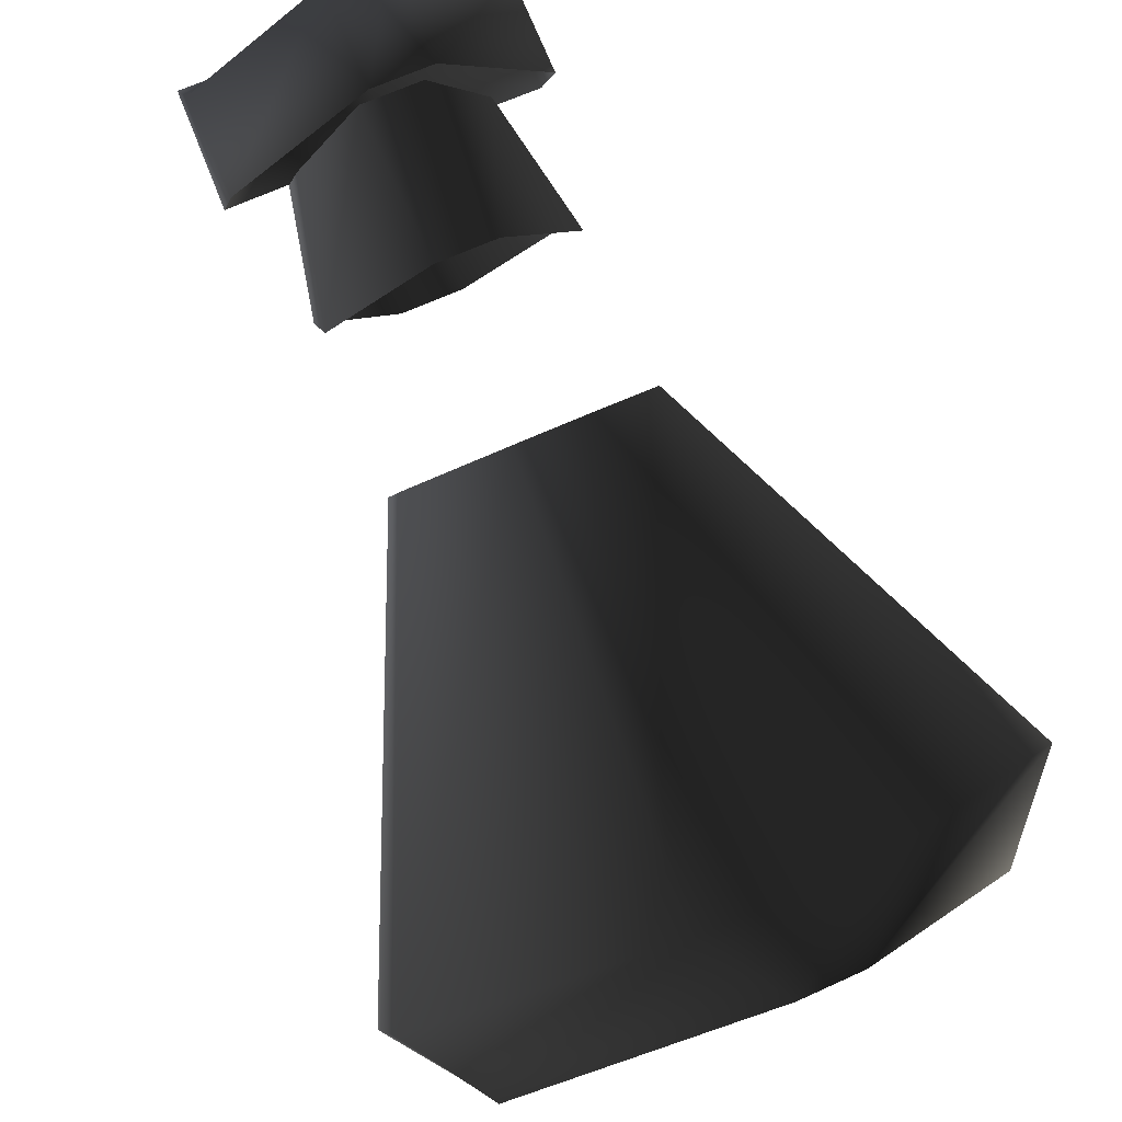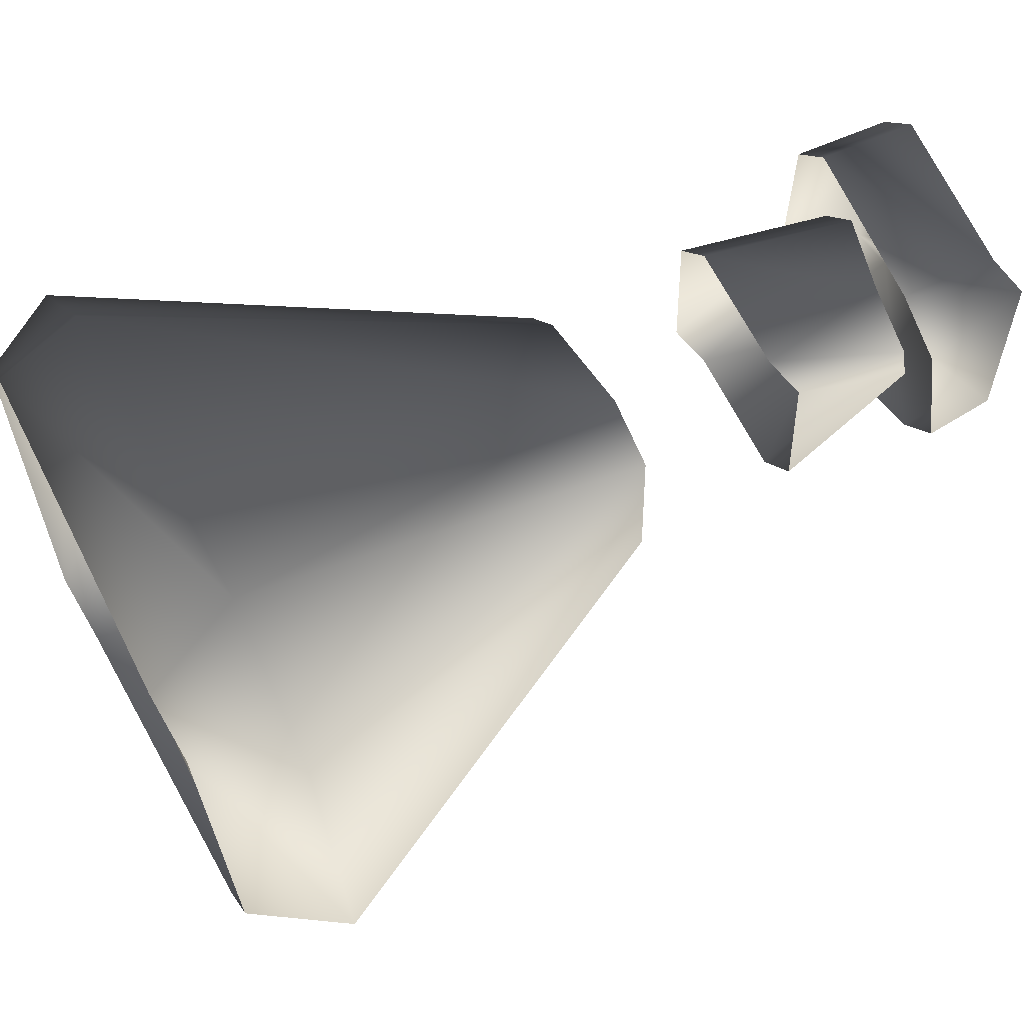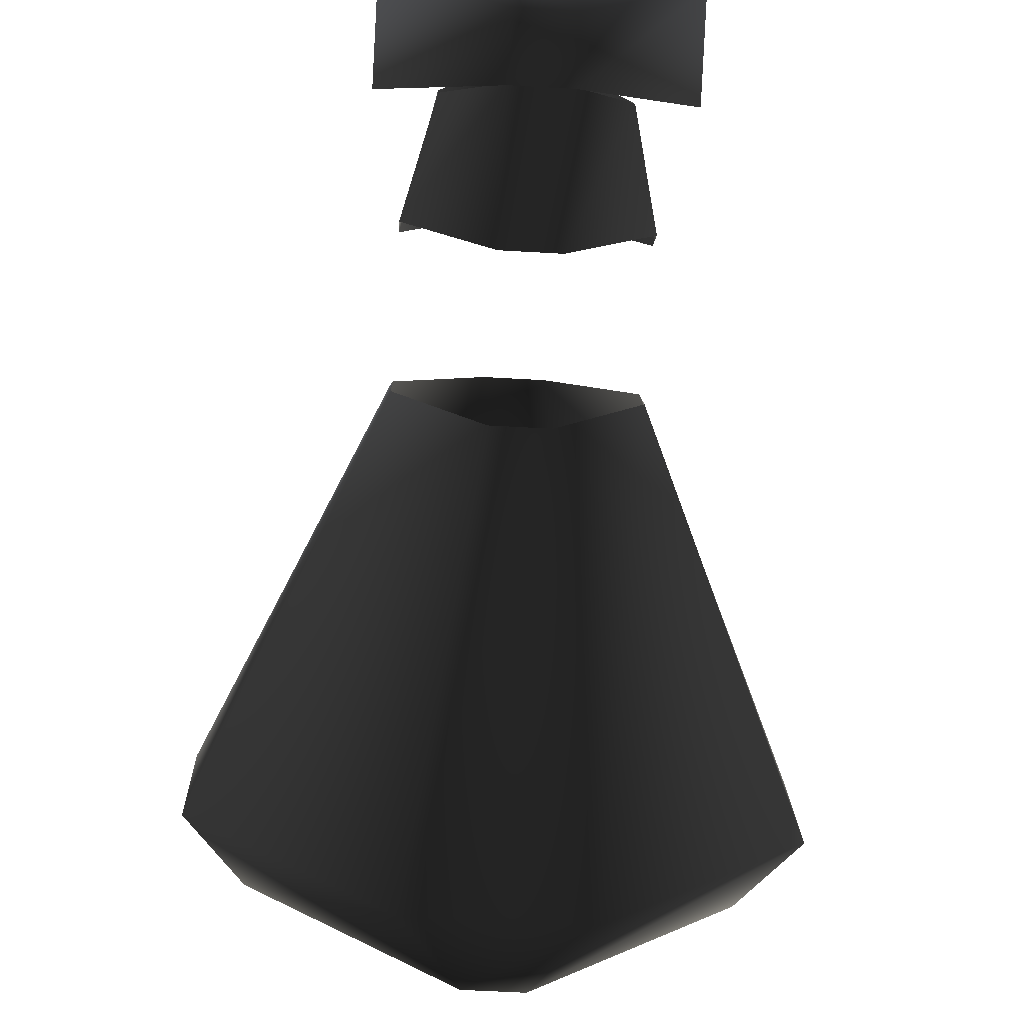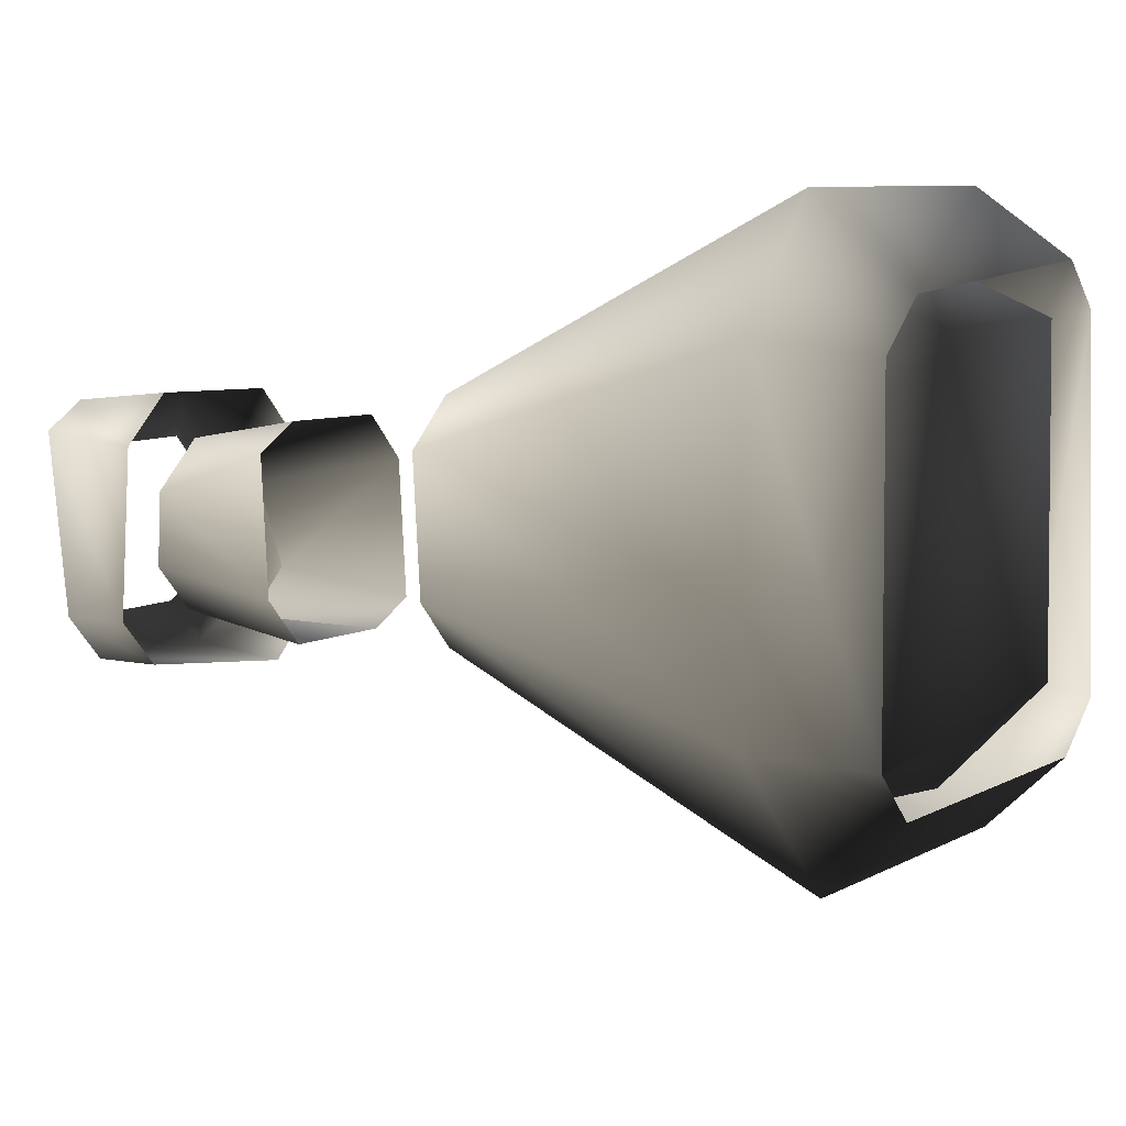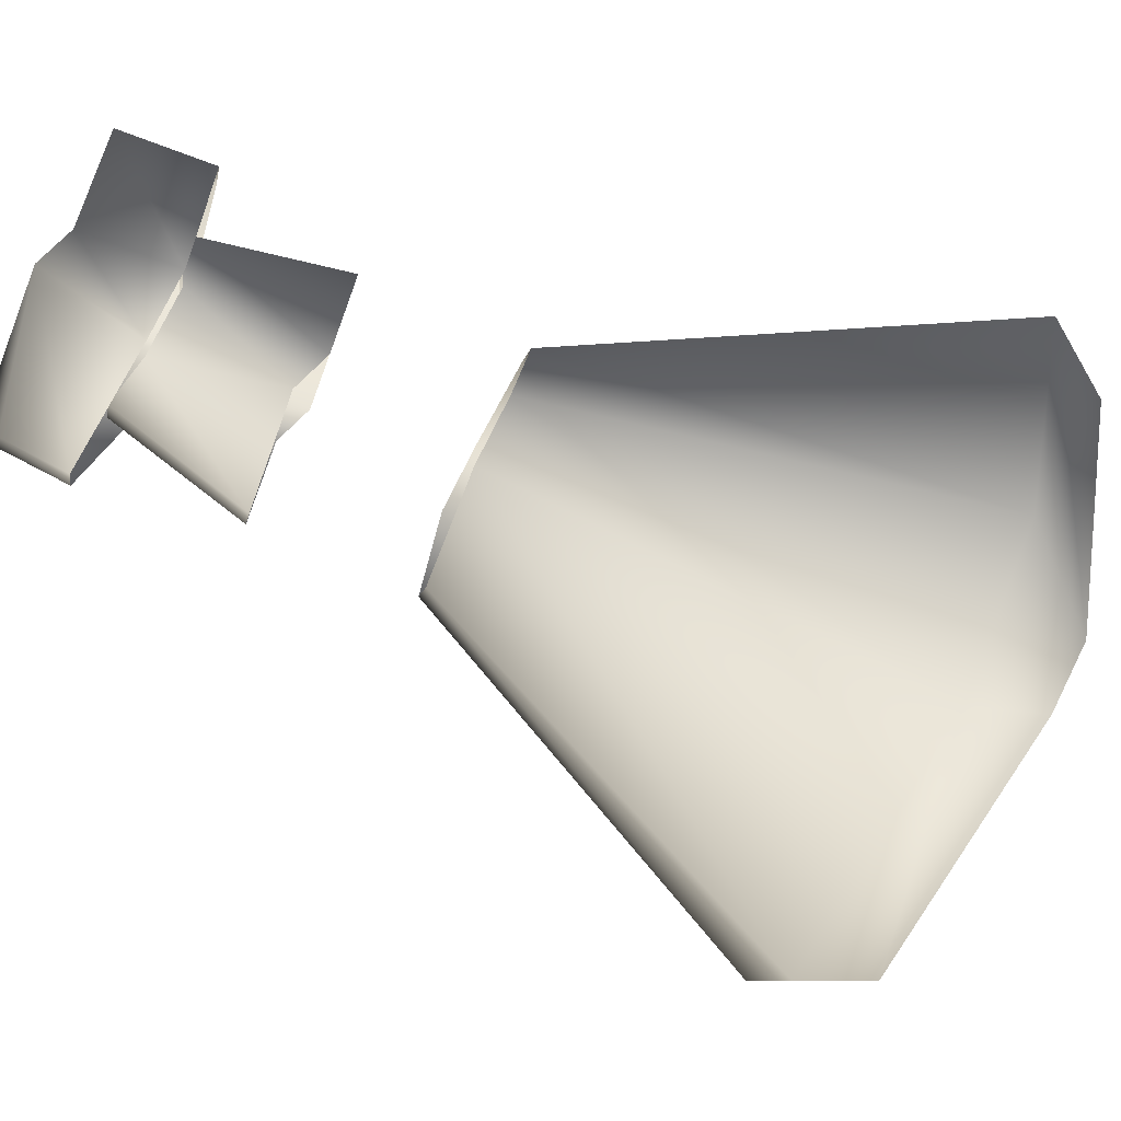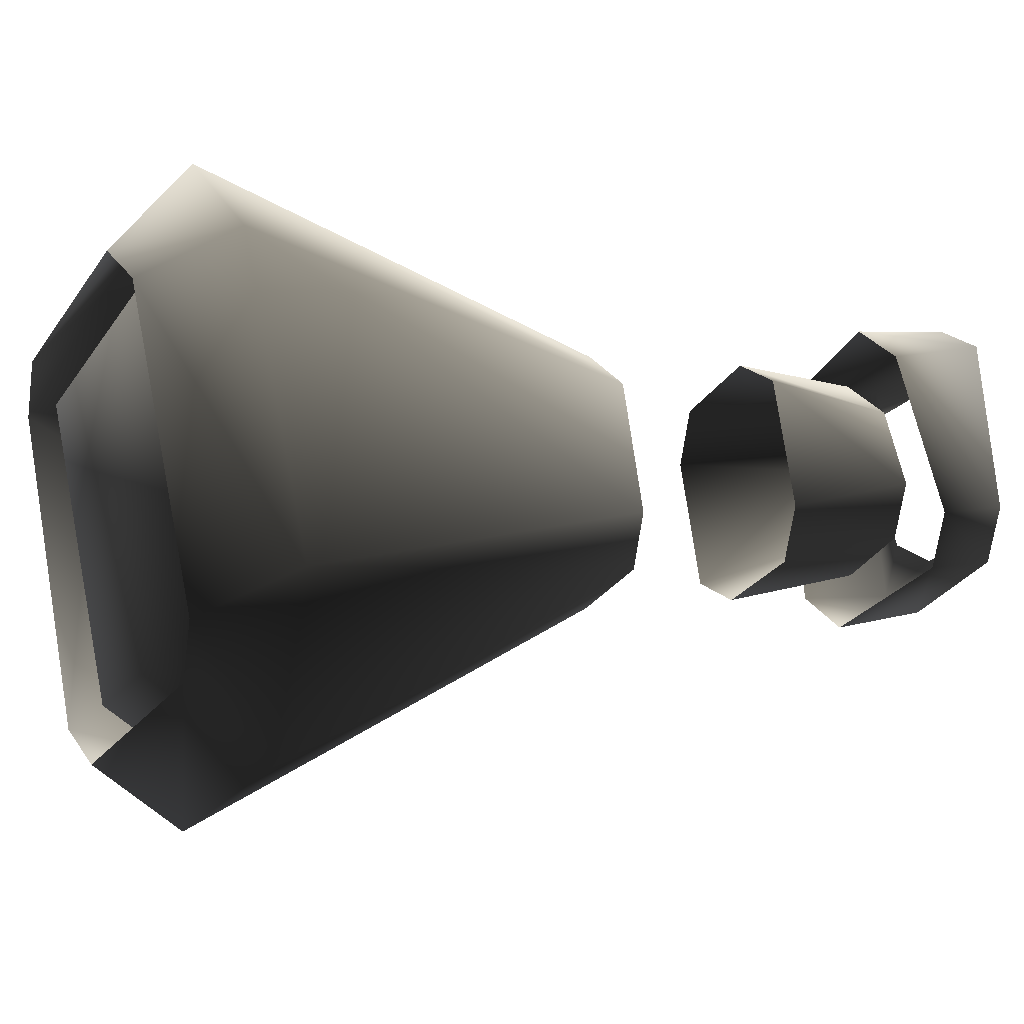
<metadata>
{"format":"obj","ext":"obj","renderer":"f3d","projection":"perspective","resolution":1024,"background":"white","views":[{"elev":63.2,"azim":154.8,"up":"+Y"},{"elev":10.5,"azim":-107.4,"up":"+Y"},{"elev":-52.9,"azim":-3.6,"up":"+Y"},{"elev":-45.6,"azim":112.7,"up":"+Y"},{"elev":-8.1,"azim":81.4,"up":"+Y"},{"elev":-65.8,"azim":-97.8,"up":"+Y"}]}
</metadata>
<code>
o 499
v -30 83 -14
v -37 91 -17
v -30 98 -20
v -23 91 -17
v -21 90 -13
v -28 84 -11
v -32 84 -11
v -39 90 -13
v -39 94 -15
v -32 100 -17
v -28 100 -17
v -21 94 -15
v -23 94 -9
v -30 87 -7
v -30 100 -12
v -37 94 -9
v -40 94 -16
v -40 89 -14
v -34 96 -2
v -34 98 -3
v -33 101 -19
v -31 99 -21
v -38 91 -18
v -38 89 -17
v -33 82 -11
v -31 93 -1
v -27 82 -11
v -29 93 -1
v -20 89 -14
v -26 96 -2
v -20 94 -16
v -26 98 -3
v -27 101 -19
v -29 100 -4
v -31 100 -4
v -31 82 -14
v -29 82 -14
v -22 89 -17
v -22 91 -18
v -29 99 -21
v -34 99 2
v -34 98 3
v -33 99 7
v -33 101 6
v -31 102 1
v -31 103 6
v -29 102 1
v -29 103 6
v -26 99 2
v -27 101 6
v -26 98 3
v -27 99 7
v -29 95 4
v -29 98 8
v -31 95 4
v -31 98 8
v -35 101 6
v -35 99 7
v -35 101 10
v -35 102 9
v -31 105 5
v -31 106 8
v -29 105 5
v -29 106 8
v -25 101 6
v -25 102 9
v -25 99 7
v -25 101 10
v -29 96 9
v -29 97 11
v -31 96 9
v -31 97 11
v -31 99 11
v -33 101 10
v -33 102 9
v -31 104 8
v -29 104 8
v -27 102 9
v -27 101 10
v -29 99 11
f 1 2 3
f 1 3 4
f 1 4 5
f 1 5 6
f 1 6 1
f 1 6 7
f 1 7 2
f 2 7 8
f 2 8 2
f 2 8 9
f 2 9 3
f 3 9 10
f 3 10 3
f 3 10 11
f 3 11 4
f 4 11 12
f 4 12 4
f 4 12 5
f 5 12 13
f 5 13 6
f 6 13 14
f 6 14 7
f 6 7 1
f 14 13 15
f 14 15 16
f 14 16 8
f 14 8 7
f 14 7 14
f 9 8 16
f 9 16 16
f 9 16 10
f 10 16 15
f 10 15 11
f 10 11 3
f 5 13 13
f 12 11 15
f 12 15 13
f 11 15 15
f 4 12 5
f 2 8 9
f 17 18 19
f 17 19 20
f 17 20 21
f 17 21 22
f 17 22 23
f 17 23 18
f 18 23 24
f 18 24 25
f 18 25 26
f 18 26 19
f 25 27 28
f 25 28 26
f 27 29 30
f 27 30 28
f 29 31 32
f 29 32 30
f 31 33 34
f 31 34 32
f 33 21 35
f 33 35 34
f 21 20 35
f 24 36 25
f 25 36 27
f 27 36 37
f 27 37 29
f 29 37 38
f 29 38 31
f 31 38 39
f 31 39 33
f 33 39 40
f 33 40 21
f 21 40 22
f 41 42 43
f 41 43 44
f 41 44 45
f 45 44 46
f 45 46 47
f 47 46 48
f 47 48 49
f 49 48 50
f 49 50 51
f 51 50 52
f 51 52 53
f 53 52 54
f 53 54 55
f 55 54 56
f 55 56 42
f 42 56 43
f 57 58 59
f 57 59 60
f 57 60 61
f 61 60 62
f 61 62 63
f 63 62 64
f 63 64 65
f 65 64 66
f 65 66 67
f 67 66 68
f 67 68 69
f 69 68 70
f 69 70 71
f 71 70 72
f 71 72 58
f 58 72 59
f 59 72 73
f 59 73 74
f 59 74 75
f 59 75 60
f 60 75 62
f 62 75 76
f 62 76 77
f 62 77 64
f 64 77 78
f 64 78 66
f 66 78 79
f 66 79 68
f 68 79 80
f 68 80 70
f 70 80 73
f 70 73 72

</code>
